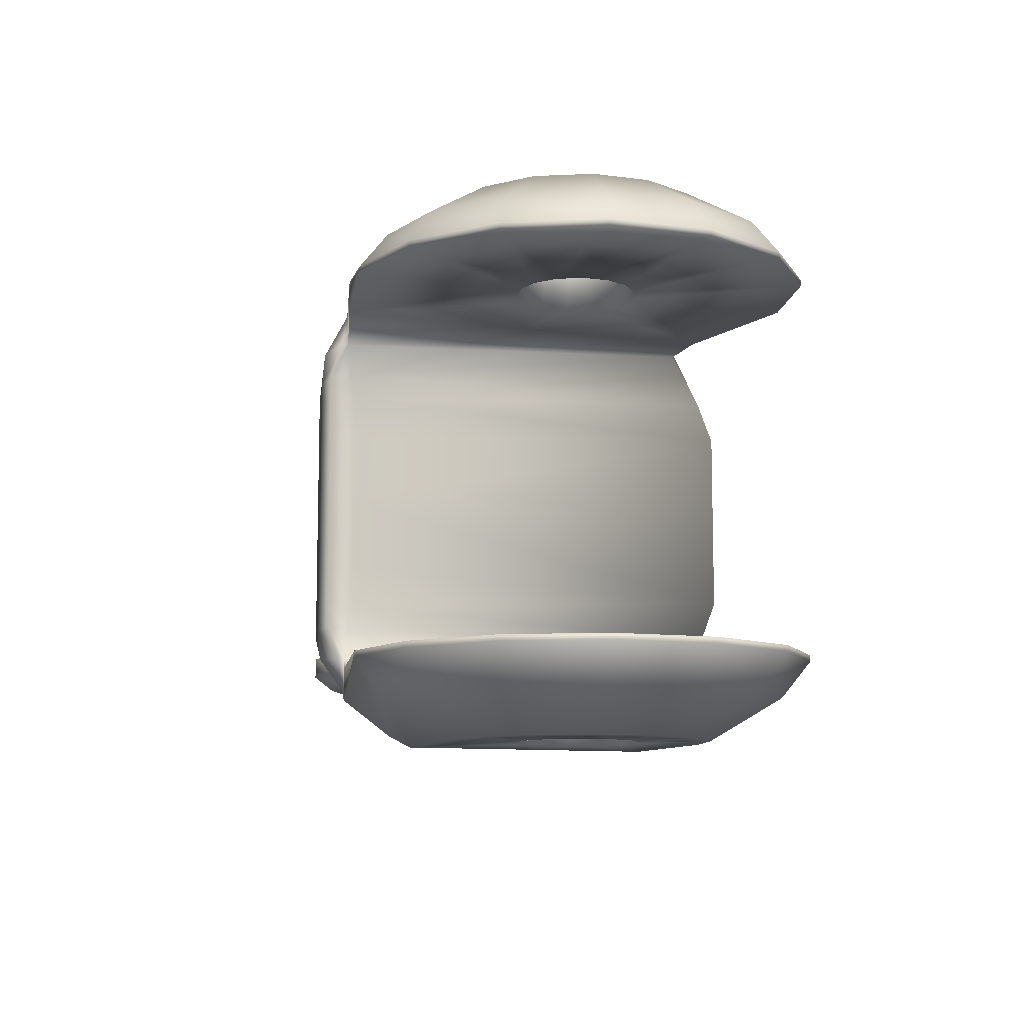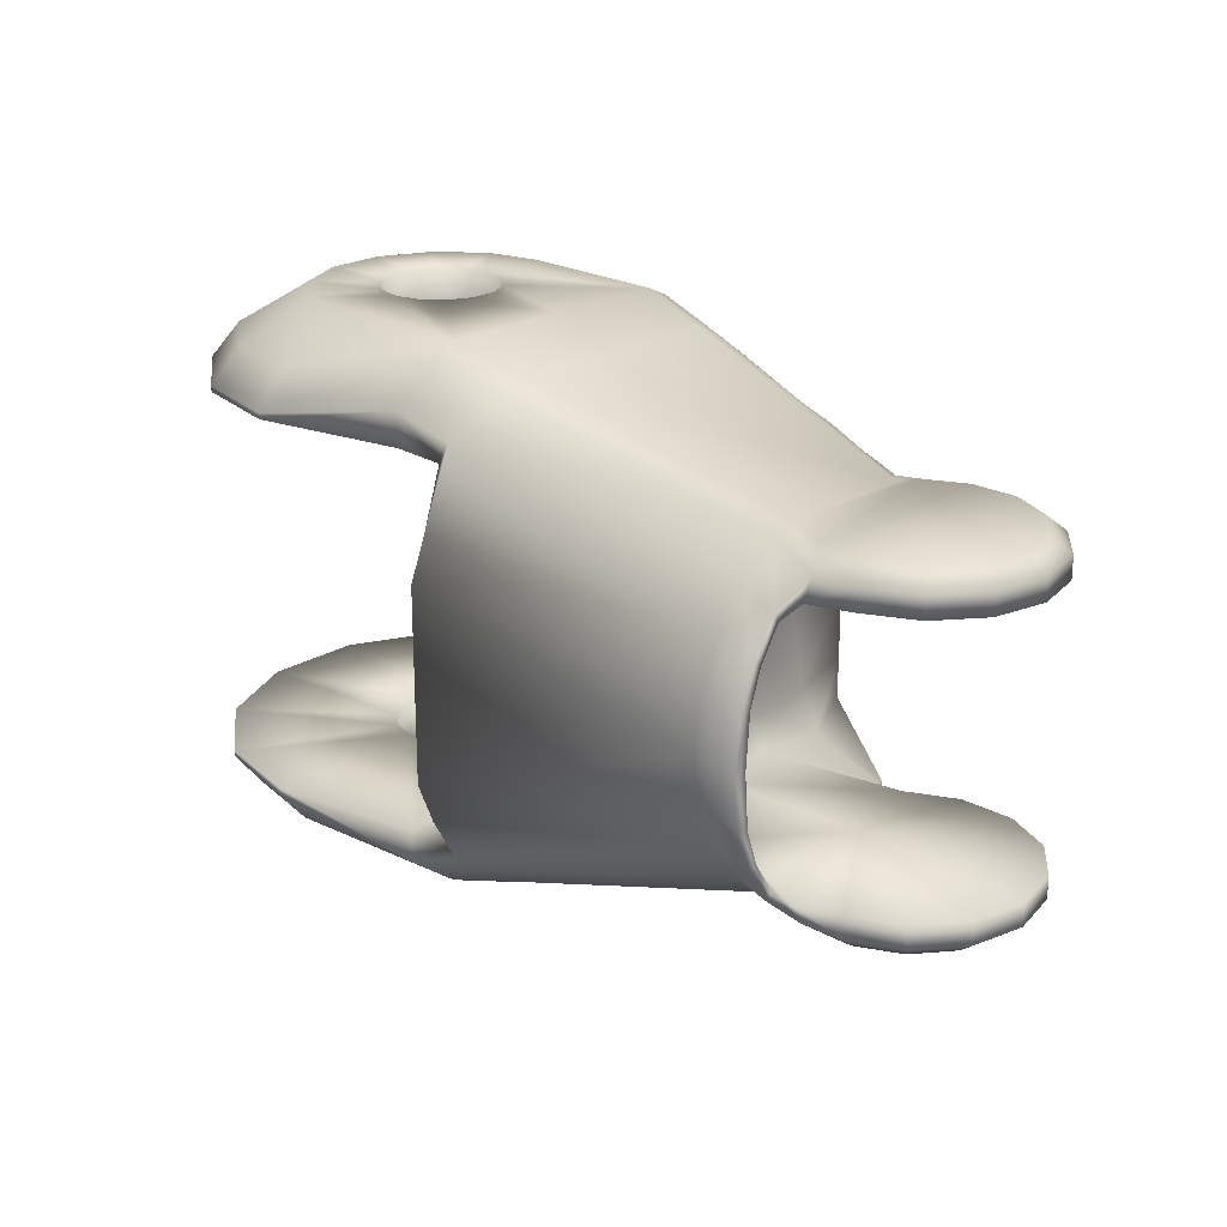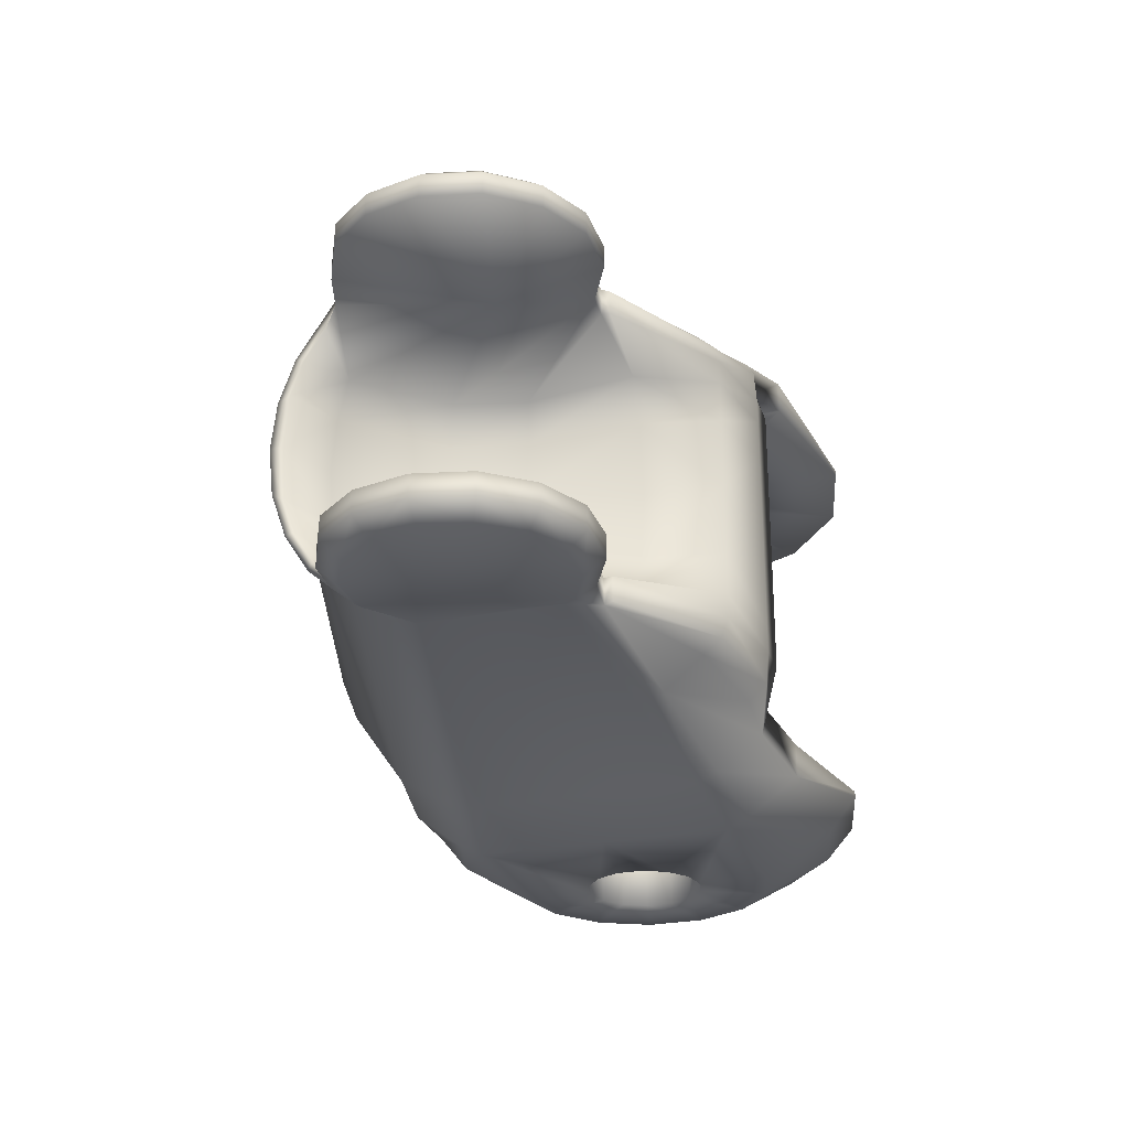
<metadata>
{"format":"obj","ext":"obj","renderer":"f3d","projection":"perspective","resolution":1024,"background":"white","views":[{"elev":-9.8,"azim":-108.9,"up":"+Z"},{"elev":22.3,"azim":43.5,"up":"+Z"},{"elev":-26.1,"azim":107.5,"up":"+Z"}]}
</metadata>
<code>
o d12
v 0.01398 0.01037 0.007144
v 0.01398 0.01037 0.003696
v 0.008019 0.01035 0.01156
v 0.008019 0.007777 0.01346
v 0.02452 0.005042 0.008558
v 0.008019 0.006642 0.014
v 0.02591 0.00355 0.008905
v 0.008019 6e-06 0.014
v 0.02591 -0.003539 0.008905
v 0.02591 -0.009543 0.002556
v 0.02591 -0.008555 0.00494
v 0.008019 -0.01031 0.01152
v 0.02591 -0.006984 0.006987
v 0.008019 -0.007765 0.01346
v 0.02591 -0.004937 0.008558
v 0.008019 -0.006631 0.014
v 0.01197 -0.005947 0.01288
v 0.01197 0.01035 0.003696
v 0.01197 0.01035 0.007144
v 0.01197 0.009468 0.01068
v 0.01197 0.007152 0.01238
v 0.01197 0.005959 0.01288
v 0.01197 -0.01324 0.004946
v 0.01197 -0.01237 0.007144
v 0.01114 -0.01003 0.01064
v 0.01197 -0.00714 0.01238
v 0.01849 0.009444 0.007144
v 0.01849 0.009444 0.003696
v 0.0245 0.005448 0.007144
v 0.01941 0.005448 0.003696
v 0.0245 0.005013 0.007144
v 0.02705 0.000449 0.007071
v 0.01849 0.009444 0.005886
v 0.01398 0.01037 0.005886
v 0.01197 0.01035 0.005886
v 0.02041 0.005448 0.005886
v -0.002916 -0.006069 0.01404
v 9e-06 -0.006737 0.01404
v 9e-06 -0.003079 0.00968
v 9e-06 -0.003079 0.01404
v -0.001329 -0.002774 0.00968
v -0.001329 -0.002774 0.01404
v -0.002402 -0.001918 0.00968
v -0.002402 -0.001918 0.01404
v -0.002998 -0.000681 0.00968
v -0.002998 -0.000681 0.01404
v -0.002998 0.000692 0.00968
v -0.002998 0.000692 0.01404
v -0.002402 0.001929 0.00968
v -0.002402 0.001929 0.01404
v -0.001329 0.002785 0.00968
v -0.001329 0.002785 0.01404
v 9e-06 0.003091 0.00968
v 9e-06 0.003091 0.01404
v 0.001348 0.002785 0.00968
v 0.001348 0.002785 0.01404
v 0.002421 0.001929 0.00968
v 0.002421 0.001929 0.01404
v 0.003017 0.000692 0.00968
v 0.003017 0.000692 0.01404
v 0.003017 -0.000681 0.00968
v 0.003017 -0.000681 0.01404
v 0.002421 -0.001918 0.00968
v 0.002421 -0.001918 0.01404
v 0.001348 -0.002774 0.00968
v 0.001348 -0.002774 0.01404
v -0.005262 -0.004198 0.01404
v -0.006564 -0.001495 0.01404
v -0.006564 0.001506 0.01404
v -0.005262 0.00421 0.01404
v -0.002916 0.006081 0.01404
v 9e-06 0.006748 0.01404
v 0.008019 -0.01031 0.009749
v -0.005156 -0.01069 0.009723
v -7e-06 -0.01186 0.009723
v -0.009285 -0.007393 0.009723
v -0.01158 -0.002635 0.009723
v -0.01158 0.002646 0.009723
v -0.009285 0.007405 0.009723
v -0.005156 0.0107 0.009723
v -7e-06 0.01187 0.009723
v -0.0045 -0.009367 0.01188
v 1.4e-05 -0.0104 0.01188
v -0.00812 -0.006481 0.01188
v -0.01013 -0.002309 0.01188
v -0.01013 0.002321 0.01188
v -0.00812 0.006492 0.01188
v -0.0045 0.009379 0.01188
v 1.4e-05 0.01041 0.01188
v 0.008019 0.01035 0.00984
v 0.01164 0.009468 0.008956
v -9e-06 -0.01187 0.01002
v -0.005162 -0.01069 0.01002
v -0.009294 -0.007398 0.01002
v -0.01159 -0.002637 0.01002
v -0.01159 0.002648 0.01002
v -0.009294 0.00741 0.01002
v -0.005162 0.0107 0.01002
v -9e-06 0.01188 0.01002
v 0.01849 0.009094 0.008133
v 0.0245 0.005448 0.008401
v 0.01197 0.008988 0.003769
v 0.01197 0.009038 0.005958
v 0.01197 0.009209 0.007345
v 0.01164 0.009786 0.008956
v 0.008019 2.3e-05 0.009795
v 0.01067 -0.01018 0.009594
v 0.01398 0.01024 0.00883
v 0.01825 0.006097 0.01047
v 0.01398 0.009308 0.009683
v 0.01849 0.008202 0.008921
v 0.03405 0.005098 0.007071
v 0.03586 0.002833 0.007071
v 0.03586 0.002833 0.008237
v 0.03545 9e-06 0.009059
v 0.03405 0.005098 0.008237
v 0.03491 -0.002359 0.009059
v 0.03144 0.006355 0.008237
v 0.0334 -0.004259 0.009059
v 0.02854 0.006355 0.008237
v 0.03121 -0.005313 0.009059
v 0.02593 0.005098 0.008237
v 0.02878 -0.005313 0.009059
v 0.02858 -0.01009 0.002497
v 0.02153 -0.003922 0.002827
v 0.02562 -0.008232 0.002827
v 0.02861 -0.008804 0.004678
v 0.02861 -0.007778 0.006268
v 0.02929 -0.007025 0.007071
v 0.02929 -0.006459 0.008237
v 0.02659 0.004277 0.009059
v 0.03144 -0.006337 0.008237
v 0.02878 0.005331 0.009059
v 0.03405 -0.00508 0.008237
v 0.03121 0.005331 0.009059
v 0.03586 -0.002815 0.008237
v 0.0334 0.004277 0.009059
v 0.0365 9e-06 0.008237
v 0.03491 0.002377 0.009059
v 0.03144 0.006355 0.007071
v 0.02854 0.006355 0.007071
v 0.02593 0.005098 0.007071
v 0.02861 -0.009448 0.002827
v 0.02858 -0.00801 0.006791
v 0.02858 -0.00929 0.004807
v 0.03144 -0.006337 0.007071
v 0.03405 -0.00508 0.007071
v 0.03586 -0.002815 0.007071
v 0.0365 9e-06 0.007071
v 0.02057 -9e-06 0.002827
v 0.02123 0.000195 0.004846
v 0.02591 -0.007604 0.004846
v 0.02211 -0.003516 0.004846
v 0.01398 0.01037 -0.007149
v 0.01398 0.01037 -0.003702
v 0.01398 0.01037 -3e-06
v 0.008019 0.01035 -0.01157
v 0.008019 0.007777 -0.01346
v 0.02452 0.005042 -0.008564
v 0.008019 0.006642 -0.01401
v 0.02591 0.00355 -0.008911
v 0.008019 6e-06 -0.01401
v 0.02591 -0.003539 -0.008911
v 0.02591 -0.009879 -3e-06
v 0.02591 -0.009543 -0.002561
v 0.02591 -0.008555 -0.004945
v 0.008019 -0.01031 -0.01153
v 0.02591 -0.006984 -0.006993
v 0.008019 -0.007765 -0.01346
v 0.02591 -0.004937 -0.008564
v 0.008019 -0.006631 -0.01401
v 0.01197 0.01035 -3e-06
v 0.01197 -0.005947 -0.01288
v 0.01197 0.01035 -0.003702
v 0.01197 0.01035 -0.007149
v 0.01197 0.009468 -0.01069
v 0.01197 0.007152 -0.01238
v 0.01197 0.005959 -0.01288
v 0.01197 -0.01324 -3e-06
v 0.01197 -0.01324 -0.004951
v 0.01197 -0.01237 -0.007149
v 0.01114 -0.01003 -0.01064
v 0.01197 -0.00714 -0.01238
v 0.01849 0.009444 -0.007149
v 0.01849 0.009444 -0.003702
v 0.01849 0.009444 -3e-06
v 0.0245 0.005448 -0.007149
v 0.01941 0.005448 -0.003702
v 0.01873 0.005448 -3e-06
v 0.0245 0.005013 -0.007149
v 0.02705 0.000449 -0.007076
v 0.01849 0.009444 -0.005891
v 0.01398 0.01037 -0.005891
v 0.01197 0.01035 -0.005891
v 0.02041 0.005448 -0.005891
v -0.002916 -0.006069 -0.01404
v 9e-06 -0.006737 -0.01404
v 9e-06 -0.003079 -0.009685
v 9e-06 -0.003079 -0.01404
v -0.001329 -0.002774 -0.009685
v -0.001329 -0.002774 -0.01404
v -0.002402 -0.001918 -0.009685
v -0.002402 -0.001918 -0.01404
v -0.002998 -0.000681 -0.009685
v -0.002998 -0.000681 -0.01404
v -0.002998 0.000692 -0.009685
v -0.002998 0.000692 -0.01404
v -0.002402 0.001929 -0.009685
v -0.002402 0.001929 -0.01404
v -0.001329 0.002785 -0.009685
v -0.001329 0.002785 -0.01404
v 9e-06 0.003091 -0.009685
v 9e-06 0.003091 -0.01404
v 0.001348 0.002785 -0.009685
v 0.001348 0.002785 -0.01404
v 0.002421 0.001929 -0.009685
v 0.002421 0.001929 -0.01404
v 0.003017 0.000692 -0.009685
v 0.003017 0.000692 -0.01404
v 0.003017 -0.000681 -0.009685
v 0.003017 -0.000681 -0.01404
v 0.002421 -0.001918 -0.009685
v 0.002421 -0.001918 -0.01404
v 0.001348 -0.002774 -0.009685
v 0.001348 -0.002774 -0.01404
v -0.005262 -0.004198 -0.01404
v -0.006564 -0.001494 -0.01404
v -0.006564 0.001506 -0.01404
v -0.005262 0.00421 -0.01404
v -0.002916 0.006081 -0.01404
v 9e-06 0.006748 -0.01404
v 0.008019 -0.01031 -0.009755
v -0.005156 -0.01069 -0.009729
v -7e-06 -0.01186 -0.009729
v -0.009285 -0.007393 -0.009729
v -0.01158 -0.002635 -0.009729
v -0.01158 0.002646 -0.009729
v -0.009285 0.007405 -0.009729
v -0.005156 0.0107 -0.009729
v -7e-06 0.01187 -0.009729
v -0.0045 -0.009367 -0.01188
v 1.4e-05 -0.0104 -0.01188
v -0.00812 -0.006481 -0.01188
v -0.01013 -0.002309 -0.01188
v -0.01013 0.002321 -0.01188
v -0.00812 0.006492 -0.01188
v -0.0045 0.009379 -0.01188
v 1.4e-05 0.01041 -0.01188
v 0.008019 0.01035 -0.009845
v 0.01164 0.009468 -0.008961
v -1e-05 -0.01187 -0.01003
v -0.005162 -0.01069 -0.01003
v -0.009294 -0.007398 -0.01003
v -0.01159 -0.002637 -0.01003
v -0.01159 0.002648 -0.01003
v -0.009294 0.00741 -0.01003
v -0.005162 0.0107 -0.01003
v -1e-05 0.01188 -0.01003
v 0.01849 0.009094 -0.008138
v 0.0245 0.005448 -0.008406
v 0.01197 0.008988 -0.003774
v 0.01197 0.008988 -3e-06
v 0.01197 0.009038 -0.005964
v 0.01197 0.009209 -0.007351
v 0.01164 0.009786 -0.008961
v 0.008019 2.3e-05 -0.0098
v 0.01067 -0.01018 -0.0096
v 0.01398 0.01024 -0.008835
v 0.01825 0.006097 -0.01047
v 0.01398 0.009308 -0.009689
v 0.01849 0.008202 -0.008926
v 0.03405 0.005098 -0.007076
v 0.03586 0.002833 -0.007076
v 0.03586 0.002833 -0.008243
v 0.03545 9e-06 -0.009064
v 0.03405 0.005098 -0.008243
v 0.03491 -0.002359 -0.009064
v 0.03144 0.006355 -0.008243
v 0.0334 -0.004259 -0.009064
v 0.02854 0.006355 -0.008243
v 0.03121 -0.005313 -0.009064
v 0.02593 0.005098 -0.008243
v 0.02878 -0.005313 -0.009064
v 0.02153 -0.004142 -3e-06
v 0.02858 -0.01009 -0.002502
v 0.02153 -0.003922 -0.002833
v 0.02562 -0.008232 -0.002833
v 0.02861 -0.008804 -0.004684
v 0.02861 -0.007778 -0.006273
v 0.02858 -0.01037 -3e-06
v 0.02929 -0.007025 -0.007076
v 0.02929 -0.006459 -0.008243
v 0.02659 0.004277 -0.009064
v 0.03144 -0.006337 -0.008243
v 0.02878 0.005331 -0.009064
v 0.03405 -0.00508 -0.008243
v 0.03121 0.005331 -0.009064
v 0.03586 -0.002815 -0.008243
v 0.0334 0.004277 -0.009064
v 0.0365 9e-06 -0.008243
v 0.03491 0.002377 -0.009064
v 0.03144 0.006355 -0.007076
v 0.02854 0.006355 -0.007076
v 0.02593 0.005098 -0.007076
v 0.02861 -0.009668 -3e-06
v 0.02861 -0.009448 -0.002833
v 0.02858 -0.00801 -0.006797
v 0.02858 -0.00929 -0.004813
v 0.02562 -0.008452 -3e-06
v 0.03144 -0.006337 -0.007076
v 0.03405 -0.00508 -0.007076
v 0.03586 -0.002815 -0.007076
v 0.0365 9e-06 -0.007076
v 0.02057 -0.000228 -3e-06
v 0.02057 -9e-06 -0.002833
v 0.02123 0.000195 -0.004851
v 0.02591 -0.007604 -0.004851
v 0.02211 -0.003516 -0.004851
f 22 17 7
f 21 22 109
f 179 164 23
f 23 10 24
f 24 11 25
f 25 13 15
f 26 15 9
f 3 4 21
f 6 8 17
f 4 6 22
f 12 25 26
f 189 30 314
f 67 84 82
f 42 37 40
f 39 41 42
f 37 82 83
f 44 67 42
f 41 43 42
f 69 86 68
f 46 68 44
f 43 45 46
f 70 87 69
f 48 69 46
f 45 47 46
f 71 88 70
f 50 70 69
f 47 49 48
f 72 89 71
f 52 71 70
f 49 51 50
f 99 81 98
f 54 72 71
f 51 53 52
f 98 80 97
f 53 55 54
f 97 79 96
f 60 8 58
f 55 57 56
f 96 78 95
f 57 59 58
f 95 77 76
f 64 8 62
f 59 61 60
f 94 76 74
f 40 38 16
f 61 63 62
f 66 16 64
f 65 39 66
f 63 65 66
f 68 85 84
f 93 74 75
f 102 262 23
f 103 102 23
f 39 75 74
f 41 74 76
f 43 76 77
f 45 77 47
f 47 78 49
f 49 79 51
f 51 80 53
f 3 20 91
f 89 99 98
f 88 98 97
f 87 97 96
f 86 96 85
f 85 95 84
f 84 94 82
f 82 93 83
f 99 3 81
f 6 4 89
f 4 3 99
f 56 6 54
f 62 8 60
f 58 8 6
f 75 73 12
f 16 38 83
f 14 83 92
f 25 107 24
f 73 107 12
f 104 91 19
f 90 91 106
f 55 53 90
f 65 73 39
f 24 107 104
f 61 106 63
f 65 63 73
f 61 59 106
f 59 57 106
f 55 90 57
f 104 107 91
f 91 20 105
f 20 21 109
f 112 32 140
f 116 112 118
f 117 136 138
f 113 32 112
f 118 140 120
f 119 134 136
f 120 141 122
f 121 132 134
f 130 129 132
f 123 130 132
f 144 145 127
f 14 26 17
f 142 151 31
f 130 144 128
f 145 124 127
f 150 30 36
f 15 13 144
f 10 164 290
f 126 125 153
f 124 290 143
f 11 10 124
f 143 305 126
f 13 11 145
f 125 284 150
f 132 146 147
f 133 120 122
f 126 309 125
f 134 147 136
f 135 118 133
f 138 149 114
f 5 7 131
f 137 116 135
f 5 122 142
f 139 114 137
f 115 138 139
f 125 150 151
f 114 113 116
f 136 148 138
f 147 32 148
f 146 32 147
f 129 32 146
f 141 32 142
f 140 32 141
f 149 32 113
f 148 32 149
f 143 126 152
f 153 151 142
f 127 152 128
f 128 152 129
f 153 32 152
f 123 121 133
f 121 119 135
f 119 117 137
f 115 139 117
f 16 17 8
f 7 9 131
f 9 15 130
f 9 123 131
f 178 161 173
f 177 269 178
f 179 180 164
f 180 181 165
f 181 182 166
f 182 183 170
f 183 173 163
f 157 176 177
f 160 178 173
f 158 177 178
f 167 169 183
f 189 314 188
f 226 196 241
f 201 199 196
f 198 199 200
f 196 197 242
f 203 201 226
f 200 201 203
f 228 227 245
f 205 203 227
f 202 203 204
f 229 228 246
f 207 205 228
f 204 205 207
f 230 229 247
f 209 207 228
f 206 207 208
f 231 230 248
f 211 209 229
f 208 209 210
f 258 257 240
f 213 211 230
f 210 211 212
f 257 256 239
f 212 213 214
f 256 255 238
f 219 217 162
f 214 215 217
f 255 254 237
f 216 217 218
f 254 253 235
f 223 221 162
f 218 219 220
f 253 252 233
f 199 225 171
f 220 221 223
f 225 223 171
f 224 225 198
f 222 223 224
f 227 226 243
f 252 251 234
f 261 180 262
f 263 181 180
f 198 200 233
f 200 202 235
f 202 204 236
f 204 206 236
f 206 208 237
f 208 210 238
f 210 212 239
f 157 249 250
f 248 247 257
f 247 246 256
f 246 245 255
f 245 244 254
f 244 243 254
f 243 241 253
f 241 242 252
f 258 240 157
f 160 231 248
f 158 248 258
f 215 213 160
f 221 219 162
f 217 215 160
f 234 251 167
f 171 169 242
f 169 167 251
f 182 181 267
f 232 167 267
f 264 175 250
f 249 266 250
f 214 249 212
f 224 198 232
f 181 263 264
f 220 222 266
f 224 232 222
f 220 266 218
f 218 266 216
f 214 216 249
f 264 250 267
f 250 265 176
f 176 270 269
f 272 302 191
f 276 278 272
f 277 275 300
f 273 272 191
f 278 280 302
f 279 277 298
f 280 282 303
f 281 279 296
f 292 294 291
f 283 281 294
f 307 289 288
f 169 171 173
f 304 190 316
f 292 291 289
f 308 288 285
f 315 316 195
f 170 292 307
f 165 285 290
f 287 317 318
f 285 306 290
f 166 308 285
f 306 287 305
f 168 307 308
f 286 315 284
f 294 296 310
f 295 293 282
f 287 286 309
f 296 298 311
f 297 295 278
f 300 274 313
f 159 282 293
f 299 297 276
f 159 190 304
f 301 299 274
f 275 301 300
f 286 318 316
f 274 276 272
f 298 300 312
f 311 312 191
f 310 311 191
f 291 310 191
f 303 304 191
f 302 303 191
f 313 273 191
f 312 313 191
f 306 288 317
f 318 191 304
f 288 289 317
f 289 291 317
f 318 317 191
f 283 295 281
f 281 297 279
f 279 299 277
f 275 277 301
f 171 162 173
f 161 293 163
f 163 283 292
f 163 293 283
f 17 9 7
f 22 7 109
f 7 5 109
f 164 10 23
f 10 11 24
f 11 13 25
f 26 25 15
f 17 26 9
f 20 3 21
f 22 6 17
f 21 4 22
f 14 12 26
f 30 150 314
f 37 67 82
f 37 38 40
f 40 39 42
f 38 37 83
f 67 37 42
f 43 44 42
f 86 85 68
f 68 67 44
f 44 43 46
f 87 86 69
f 69 68 46
f 47 48 46
f 88 87 70
f 48 50 69
f 49 50 48
f 89 88 71
f 50 52 70
f 51 52 50
f 81 80 98
f 52 54 71
f 53 54 52
f 80 79 97
f 55 56 54
f 79 78 96
f 57 58 56
f 78 77 95
f 59 60 58
f 94 95 76
f 61 62 60
f 93 94 74
f 66 40 16
f 63 64 62
f 16 8 64
f 39 40 66
f 64 63 66
f 67 68 84
f 92 93 75
f 262 179 23
f 24 103 23
f 41 39 74
f 43 41 76
f 45 43 77
f 77 78 47
f 78 79 49
f 79 80 51
f 80 81 53
f 90 3 91
f 88 89 98
f 87 88 97
f 86 87 96
f 96 95 85
f 95 94 84
f 94 93 82
f 93 92 83
f 3 90 81
f 72 6 89
f 89 4 99
f 6 72 54
f 56 58 6
f 92 75 12
f 14 16 83
f 12 14 92
f 107 25 12
f 91 105 19
f 91 107 73
f 106 91 73
f 53 81 90
f 73 75 39
f 103 24 104
f 63 106 73
f 90 106 57
f 110 20 109
f 112 140 118
f 115 117 138
f 140 141 120
f 117 119 136
f 141 142 122
f 119 121 134
f 129 146 132
f 121 123 132
f 128 144 127
f 16 14 17
f 151 36 31
f 129 130 128
f 124 143 127
f 151 150 36
f 130 15 144
f 124 10 290
f 152 126 153
f 290 305 143
f 145 11 124
f 305 309 126
f 144 13 145
f 284 314 150
f 134 132 147
f 131 133 122
f 309 284 125
f 147 148 136
f 118 120 133
f 149 113 114
f 122 5 131
f 116 118 135
f 31 5 142
f 114 116 137
f 138 114 139
f 153 125 151
f 113 112 116
f 148 149 138
f 127 143 152
f 32 153 142
f 32 129 152
f 121 135 133
f 119 137 135
f 117 139 137
f 123 9 130
f 123 133 131
f 161 163 173
f 269 159 161
f 178 269 161
f 180 165 164
f 181 166 165
f 182 168 166
f 168 182 170
f 170 183 163
f 158 157 177
f 162 160 173
f 160 158 178
f 182 167 183
f 314 315 188
f 243 226 241
f 199 197 196
f 199 201 200
f 241 196 242
f 201 196 226
f 202 200 203
f 227 244 245
f 203 226 227
f 203 205 204
f 228 245 246
f 205 227 228
f 206 204 207
f 229 246 247
f 229 209 228
f 207 209 208
f 230 247 248
f 230 211 229
f 209 211 210
f 257 239 240
f 231 213 230
f 211 213 212
f 256 238 239
f 213 215 214
f 255 237 238
f 216 214 217
f 254 236 237
f 217 219 218
f 236 254 235
f 219 221 220
f 235 253 233
f 197 199 171
f 222 220 223
f 223 162 171
f 225 199 198
f 223 225 224
f 244 227 243
f 233 252 234
f 180 179 262
f 261 263 180
f 234 198 233
f 233 200 235
f 235 202 236
f 206 237 236
f 208 238 237
f 210 239 238
f 212 240 239
f 176 157 250
f 258 248 257
f 257 247 256
f 256 246 255
f 255 245 254
f 243 253 254
f 241 252 253
f 242 251 252
f 240 249 157
f 158 160 248
f 157 158 258
f 213 231 160
f 162 217 160
f 232 234 167
f 197 171 242
f 242 169 251
f 167 182 267
f 175 265 250
f 266 232 250
f 232 267 250
f 249 240 212
f 198 234 232
f 267 181 264
f 232 266 222
f 216 266 249
f 177 176 269
f 278 302 272
f 298 277 300
f 280 303 302
f 296 279 298
f 282 304 303
f 294 281 296
f 294 310 291
f 292 283 294
f 308 307 288
f 183 169 173
f 190 195 316
f 307 292 289
f 288 306 285
f 188 315 195
f 168 170 307
f 164 165 290
f 286 287 318
f 306 305 290
f 165 166 285
f 287 309 305
f 166 168 308
f 315 314 284
f 296 311 310
f 280 295 282
f 286 284 309
f 298 312 311
f 295 280 278
f 274 273 313
f 161 159 293
f 297 278 276
f 282 159 304
f 299 276 274
f 301 274 300
f 315 286 316
f 273 274 272
f 300 313 312
f 287 306 317
f 316 318 304
f 317 291 191
f 295 297 281
f 297 299 279
f 299 301 277
f 170 163 292
f 293 295 283
f 172 18 156
f 35 19 1
f 156 2 186
f 34 1 33
f 33 27 29
f 186 28 30
f 18 35 2
f 2 34 28
f 28 33 36
f 104 19 35
f 29 27 101
f 29 101 5
f 18 172 102
f 35 18 103
f 5 111 109
f 100 111 5
f 27 1 108
f 100 108 111
f 108 105 20
f 19 105 1
f 111 110 109
f 36 29 31
f 172 156 174
f 194 193 175
f 156 186 155
f 193 192 154
f 192 195 187
f 186 189 188
f 174 155 194
f 155 185 193
f 185 188 195
f 264 263 194
f 187 260 184
f 187 190 159
f 174 261 172
f 194 263 174
f 159 269 271
f 259 260 159
f 184 259 268
f 259 271 268
f 268 270 176
f 175 154 265
f 271 269 270
f 195 190 187
f 18 2 156
f 34 35 1
f 2 28 186
f 1 27 33
f 36 33 29
f 189 186 30
f 35 34 2
f 34 33 28
f 30 28 36
f 103 104 35
f 27 100 101
f 31 29 5
f 172 262 102
f 18 102 103
f 101 100 5
f 100 27 108
f 108 110 111
f 110 108 20
f 105 108 1
f 156 155 174
f 193 154 175
f 186 185 155
f 192 184 154
f 184 192 187
f 185 186 188
f 155 193 194
f 185 192 193
f 192 185 195
f 175 264 194
f 260 259 184
f 260 187 159
f 261 262 172
f 263 261 174
f 271 259 159
f 154 184 268
f 271 270 268
f 265 268 176
f 154 268 265

</code>
